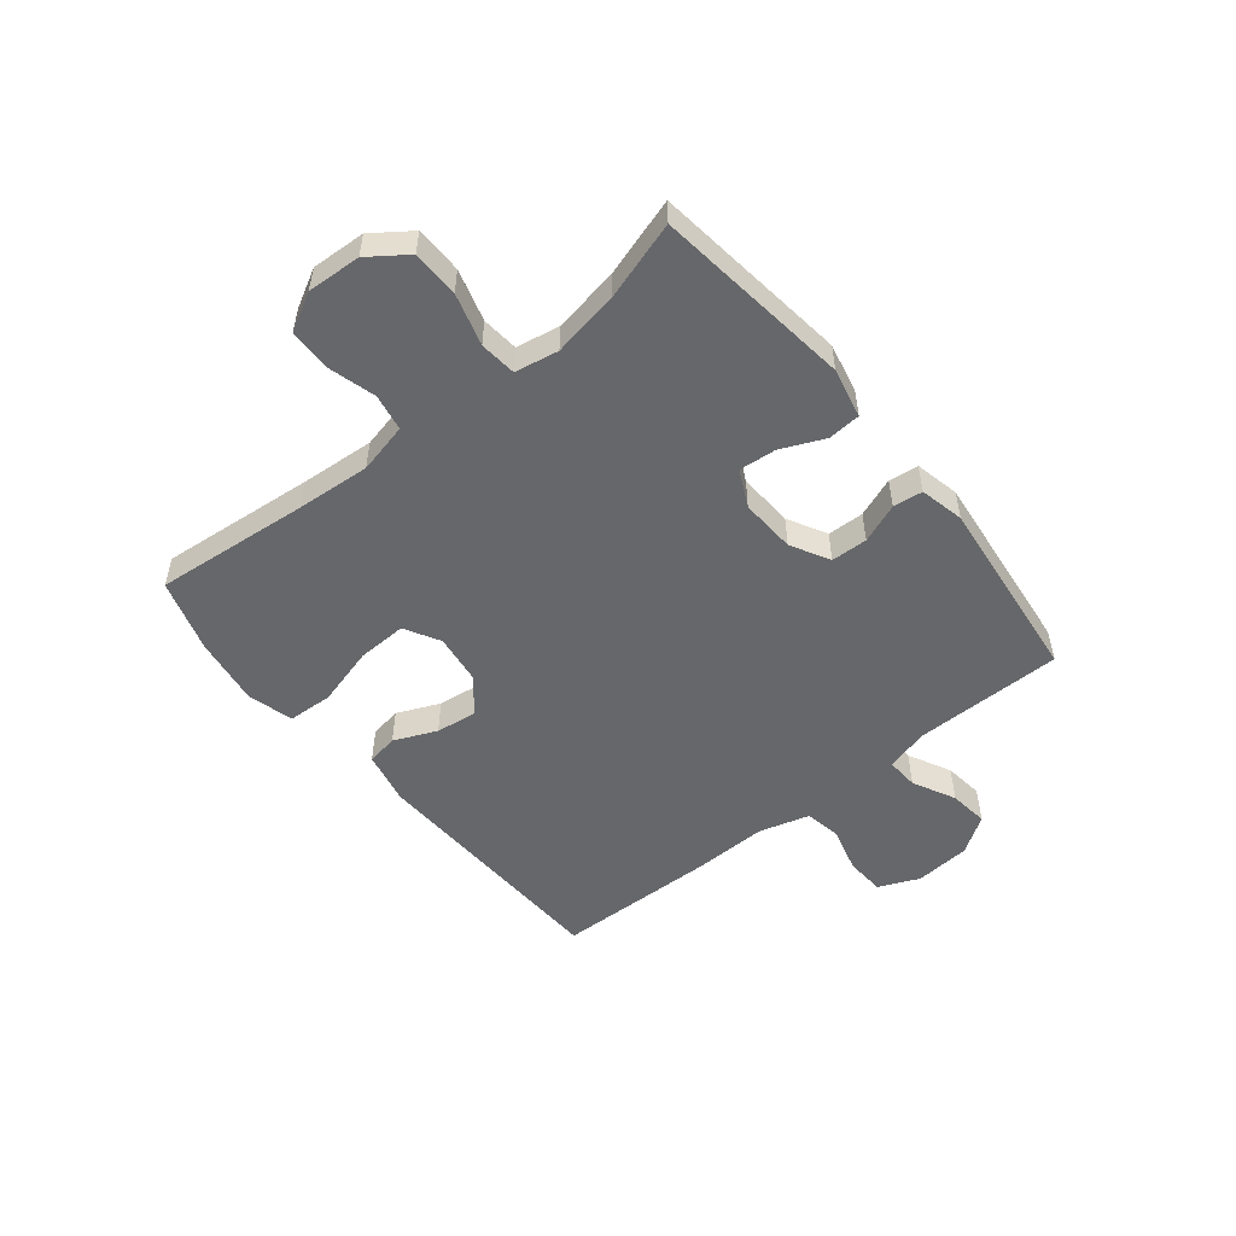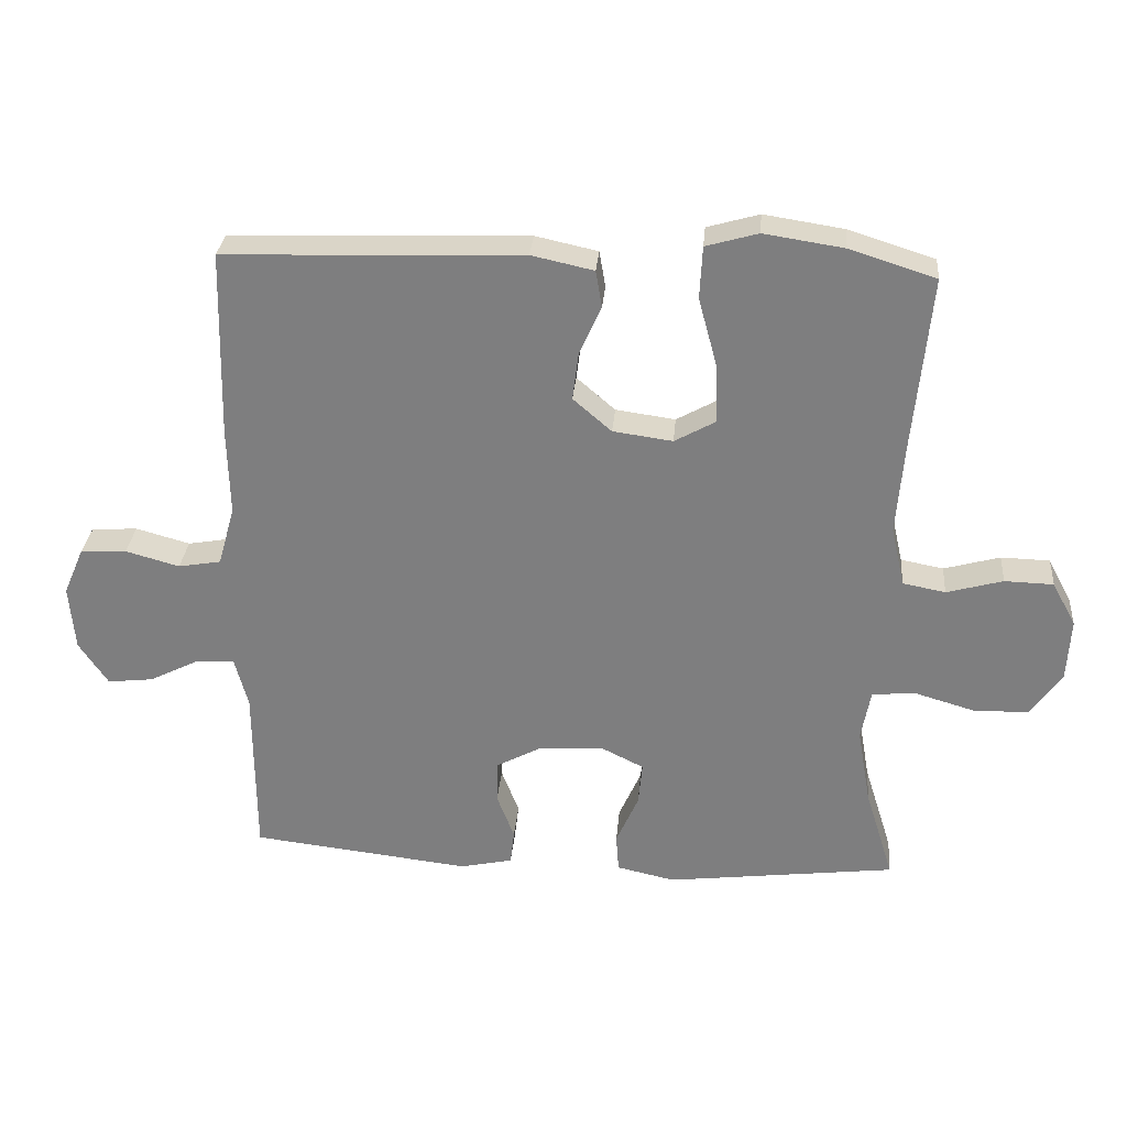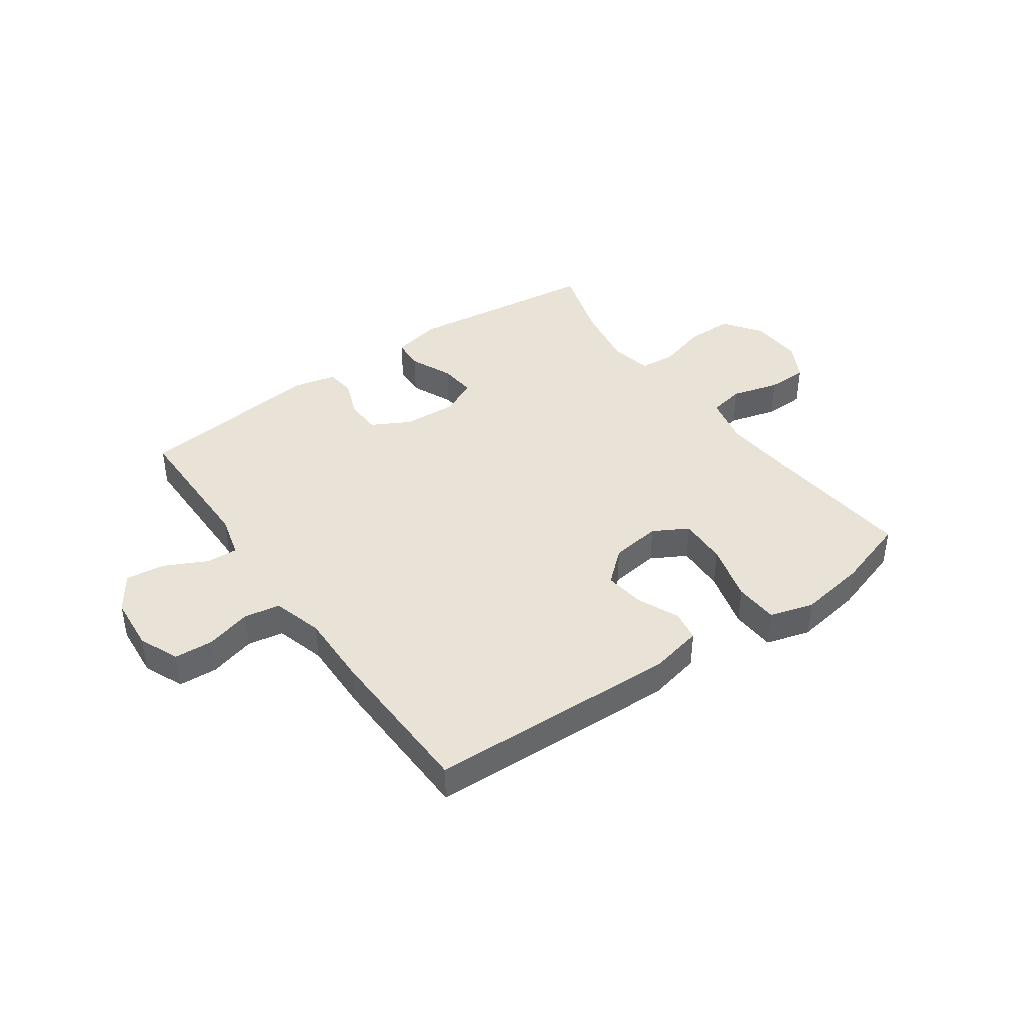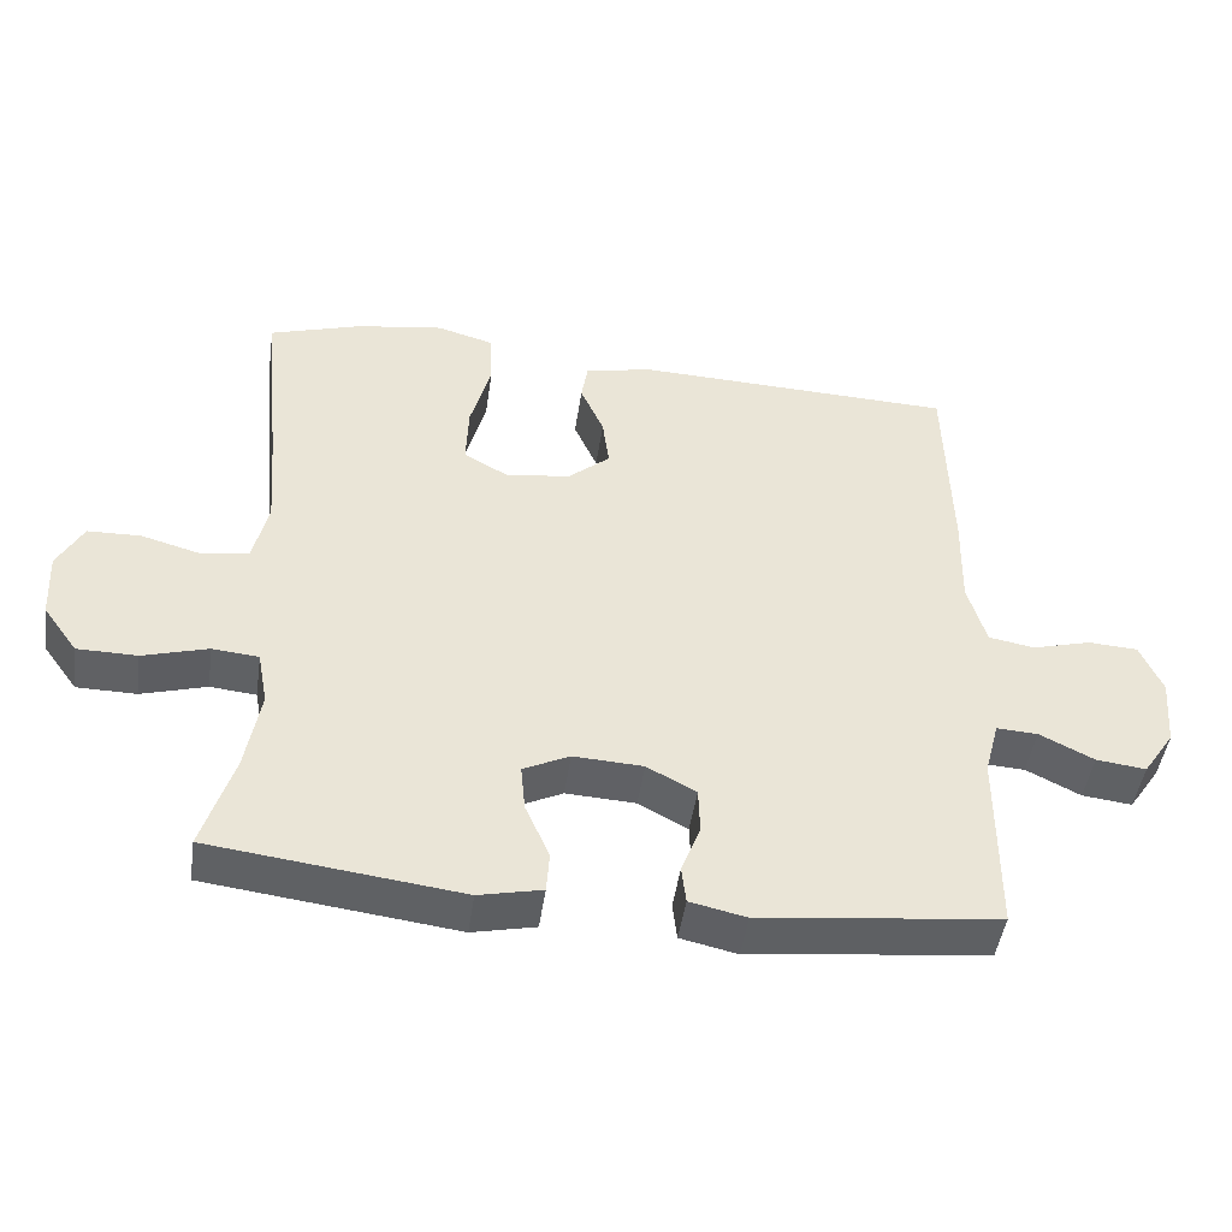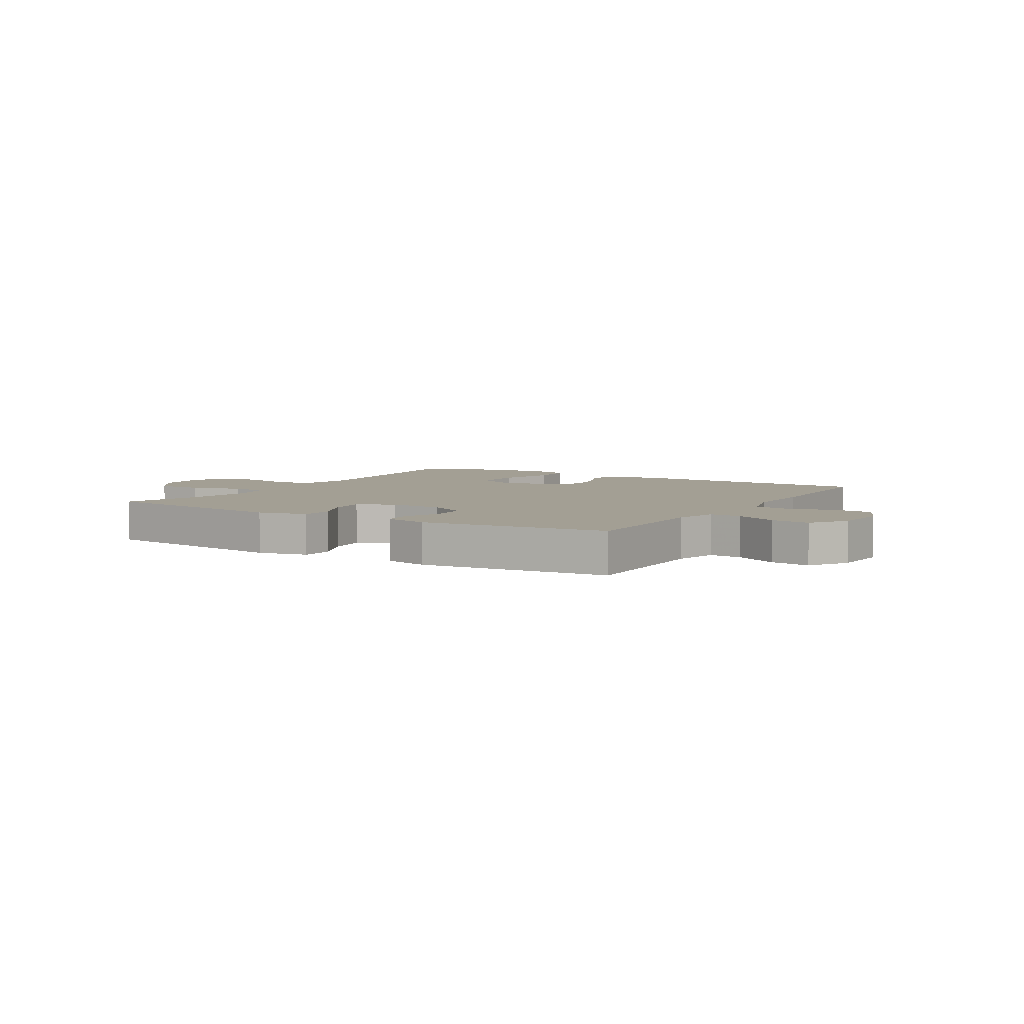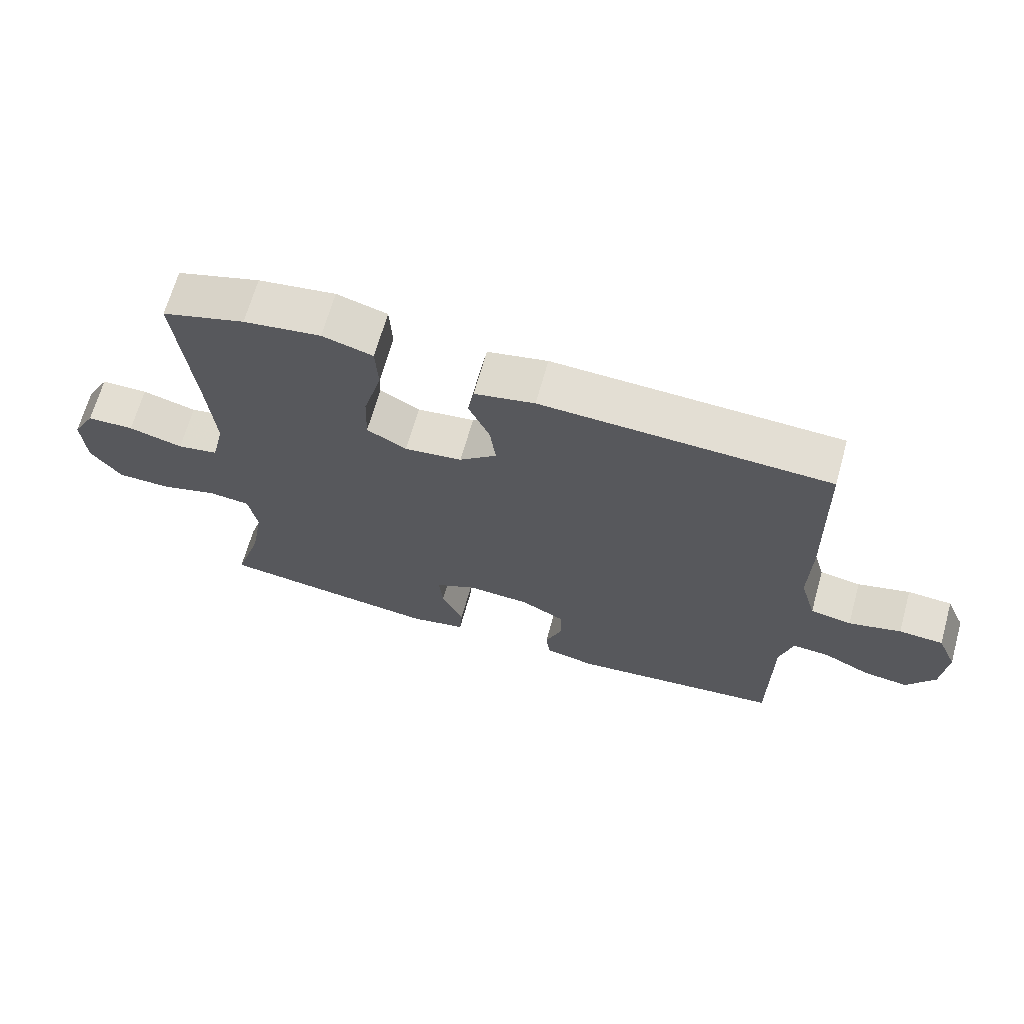
<metadata>
{"format":"obj","ext":"obj","renderer":"f3d","projection":"perspective","resolution":1024,"background":"white","views":[{"elev":-52.2,"azim":129.0,"up":"+Y"},{"elev":29.8,"azim":4.9,"up":"+Z"},{"elev":41.4,"azim":-35.3,"up":"+Y"},{"elev":-46.6,"azim":171.8,"up":"+Z"},{"elev":5.4,"azim":-148.8,"up":"+Y"},{"elev":67.2,"azim":-164.3,"up":"+Z"}]}
</metadata>
<code>
v -0.5 0.07 0.5
v -0.061 0.07 0.515
v 0.031 0.07 0.495
v 0.04 0.07 0.441
v 0.008 0.07 0.368
v -0.001 0.07 0.298
v 0.056 0.07 0.249
v 0.144 0.07 0.237
v 0.205 0.07 0.271
v 0.202 0.07 0.356
v 0.174 0.07 0.459
v 0.178 0.07 0.536
v 0.255 0.07 0.558
v 0.373 0.07 0.54
v 0.5 0.07 0.5
v 0.474 0.07 0.233
v 0.464 0.07 0.106
v 0.484 0.07 0.019
v 0.547 0.07 0.007
v 0.63 0.07 0.03
v 0.702 0.07 0.028
v 0.737 0.07 -0.037
v 0.732 0.07 -0.13
v 0.685 0.07 -0.195
v 0.604 0.07 -0.196
v 0.515 0.07 -0.17
v 0.452 0.07 -0.176
v 0.438 0.07 -0.251
v 0.458 0.07 -0.365
v 0.5 0.07 -0.5
v 0.16 0.07 -0.542
v 0.074 0.07 -0.523
v 0.07 0.07 -0.467
v 0.103 0.07 -0.392
v 0.109 0.07 -0.328
v 0.046 0.07 -0.297
v -0.049 0.07 -0.302
v -0.116 0.07 -0.338
v -0.118 0.07 -0.401
v -0.092 0.07 -0.469
v -0.098 0.07 -0.52
v -0.175 0.07 -0.537
v -0.5 0.07 -0.5
v -0.501 0.07 -0.244
v -0.521 0.07 -0.169
v -0.577 0.07 -0.172
v -0.651 0.07 -0.209
v -0.719 0.07 -0.217
v -0.762 0.07 -0.153
v -0.77 0.07 -0.057
v -0.74 0.07 0.013
v -0.672 0.07 0.017
v -0.592 0.07 -0.005
v -0.529 0.07 0.006
v -0.504 0.07 0.094
v -0.507 0.07 0.223
v -0.5 0 0.5
v -0.061 0 0.515
v 0.031 0 0.495
v 0.04 0 0.441
v 0.008 0 0.368
v -0.001 0 0.298
v 0.056 0 0.249
v 0.144 0 0.237
v 0.205 0 0.271
v 0.202 0 0.356
v 0.174 0 0.459
v 0.178 0 0.536
v 0.255 0 0.558
v 0.373 0 0.54
v 0.5 0 0.5
v 0.474 0 0.233
v 0.464 0 0.106
v 0.484 0 0.019
v 0.547 0 0.007
v 0.63 0 0.03
v 0.702 0 0.028
v 0.737 0 -0.037
v 0.732 0 -0.13
v 0.685 0 -0.195
v 0.604 0 -0.196
v 0.515 0 -0.17
v 0.452 0 -0.176
v 0.438 0 -0.251
v 0.458 0 -0.365
v 0.5 0 -0.5
v 0.16 0 -0.542
v 0.074 0 -0.523
v 0.07 0 -0.467
v 0.103 0 -0.392
v 0.109 0 -0.328
v 0.046 0 -0.297
v -0.049 0 -0.302
v -0.116 0 -0.338
v -0.118 0 -0.401
v -0.092 0 -0.469
v -0.098 0 -0.52
v -0.175 0 -0.537
v -0.5 0 -0.5
v -0.501 0 -0.244
v -0.521 0 -0.169
v -0.577 0 -0.172
v -0.651 0 -0.209
v -0.719 0 -0.217
v -0.762 0 -0.153
v -0.77 0 -0.057
v -0.74 0 0.013
v -0.672 0 0.017
v -0.592 0 -0.005
v -0.529 0 0.006
v -0.504 0 0.094
v -0.507 0 0.223
f 55 56 1 2
f 54 55 2 3
f 50 51 52 53
f 50 53 54
f 49 50 54
f 46 47 48 49
f 45 46 49 54
f 44 45 54 3
f 39 40 41 42
f 38 39 42 43
f 37 38 43 44
f 31 32 33 34
f 29 30 31 34
f 28 29 34 35
f 27 28 35 36
f 23 24 25 26
f 23 26 27
f 22 23 27
f 19 20 21 22
f 18 19 22 27
f 17 18 27 36
f 13 14 15 16
f 10 11 12 13
f 9 10 13 16
f 8 9 16 17
f 44 3 4 5
f 44 5 6
f 37 44 6 7
f 17 36 37
f 7 8 17 37
f 58 57 112 111
f 59 58 111 110
f 109 108 107 106
f 110 109 106
f 110 106 105
f 105 104 103 102
f 110 105 102 101
f 59 110 101 100
f 98 97 96 95
f 99 98 95 94
f 100 99 94 93
f 90 89 88 87
f 90 87 86 85
f 91 90 85 84
f 92 91 84 83
f 82 81 80 79
f 83 82 79
f 83 79 78
f 78 77 76 75
f 83 78 75 74
f 92 83 74 73
f 72 71 70 69
f 69 68 67 66
f 72 69 66 65
f 73 72 65 64
f 61 60 59 100
f 62 61 100
f 63 62 100 93
f 93 92 73
f 93 73 64 63
f 1 57 58 2
f 2 58 59 3
f 3 59 60 4
f 4 60 61 5
f 5 61 62 6
f 6 62 63 7
f 7 63 64 8
f 8 64 65 9
f 9 65 66 10
f 10 66 67 11
f 11 67 68 12
f 12 68 69 13
f 13 69 70 14
f 14 70 71 15
f 15 71 72 16
f 16 72 73 17
f 17 73 74 18
f 18 74 75 19
f 19 75 76 20
f 20 76 77 21
f 21 77 78 22
f 22 78 79 23
f 23 79 80 24
f 24 80 81 25
f 25 81 82 26
f 26 82 83 27
f 27 83 84 28
f 28 84 85 29
f 29 85 86 30
f 30 86 87 31
f 31 87 88 32
f 32 88 89 33
f 33 89 90 34
f 34 90 91 35
f 35 91 92 36
f 36 92 93 37
f 37 93 94 38
f 38 94 95 39
f 39 95 96 40
f 40 96 97 41
f 41 97 98 42
f 42 98 99 43
f 43 99 100 44
f 44 100 101 45
f 45 101 102 46
f 46 102 103 47
f 47 103 104 48
f 48 104 105 49
f 49 105 106 50
f 50 106 107 51
f 51 107 108 52
f 52 108 109 53
f 53 109 110 54
f 54 110 111 55
f 55 111 112 56
f 56 112 57 1

</code>
